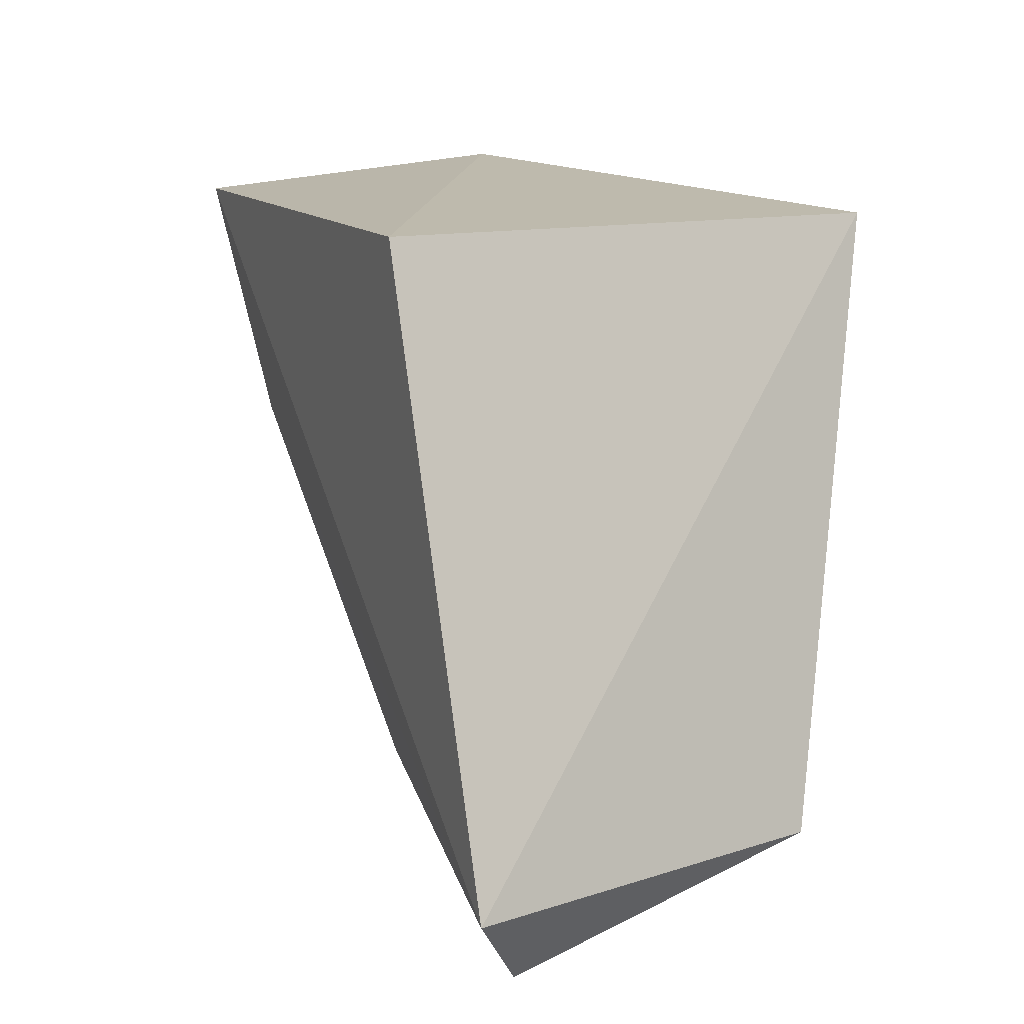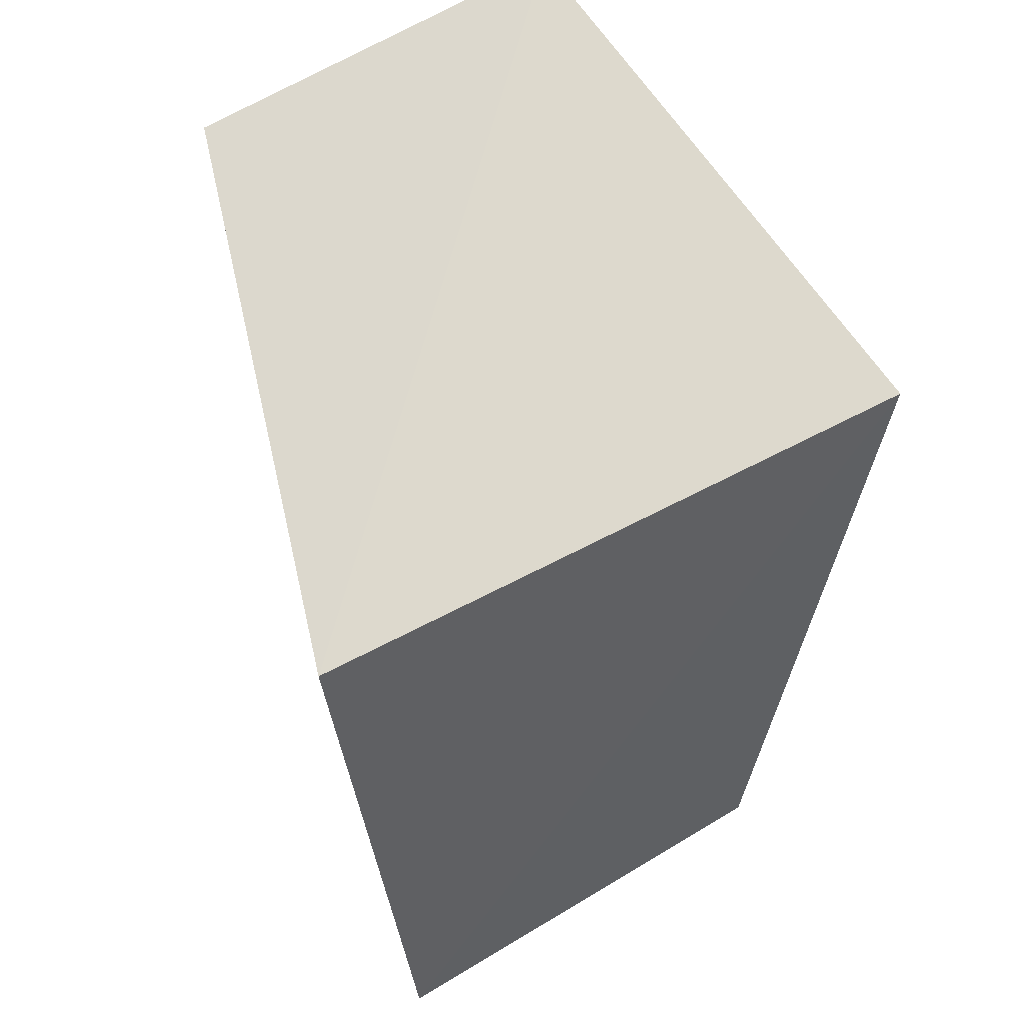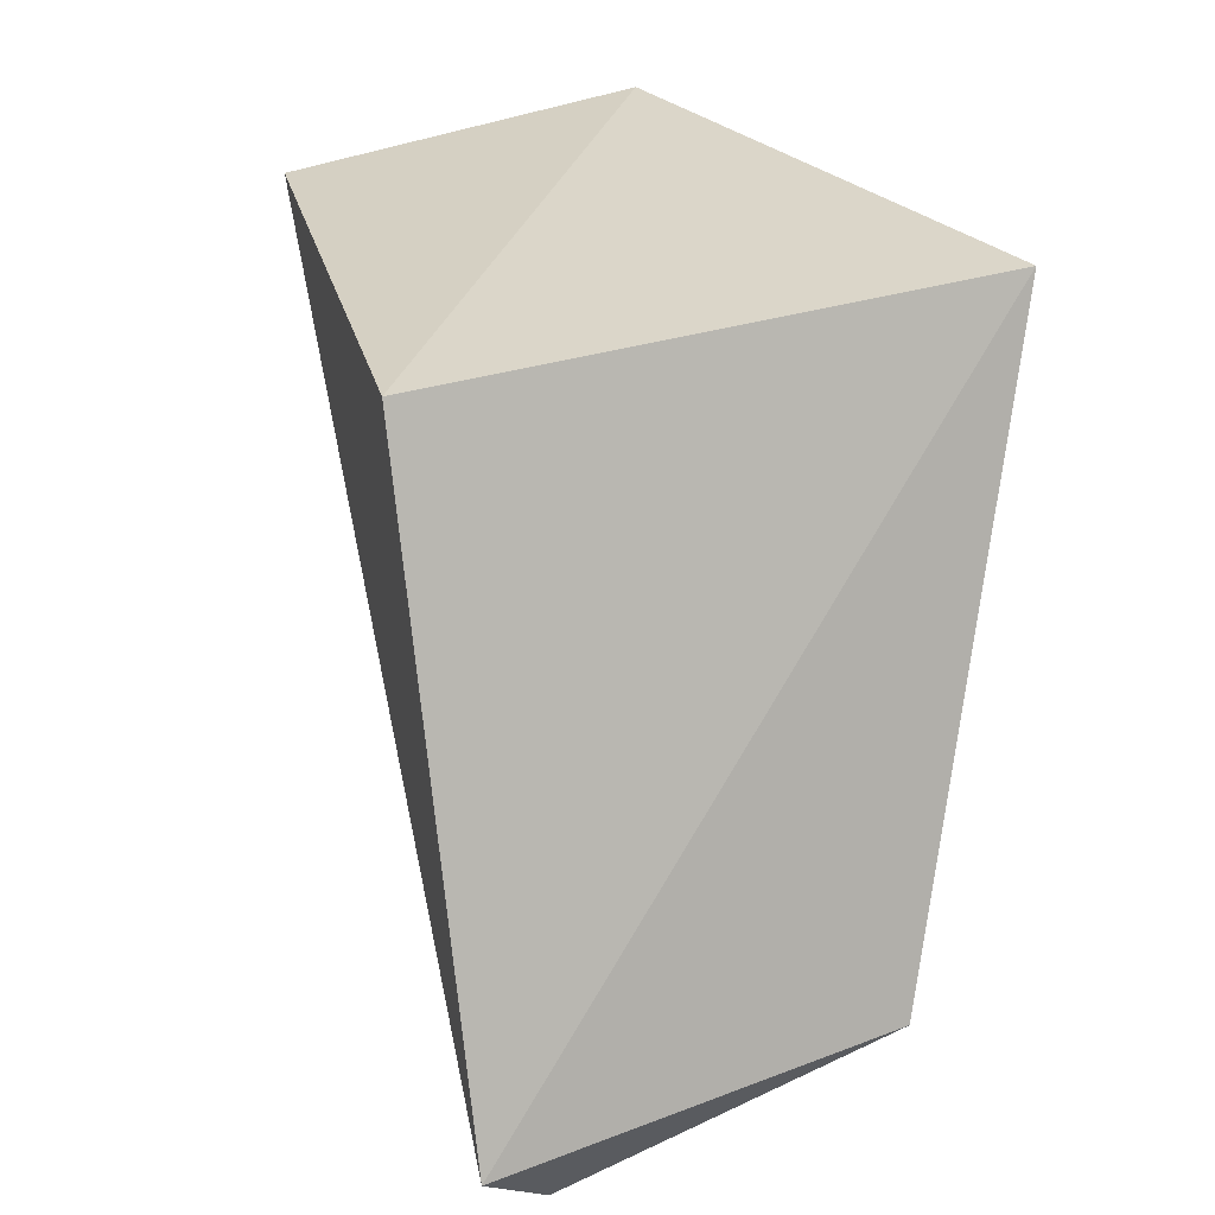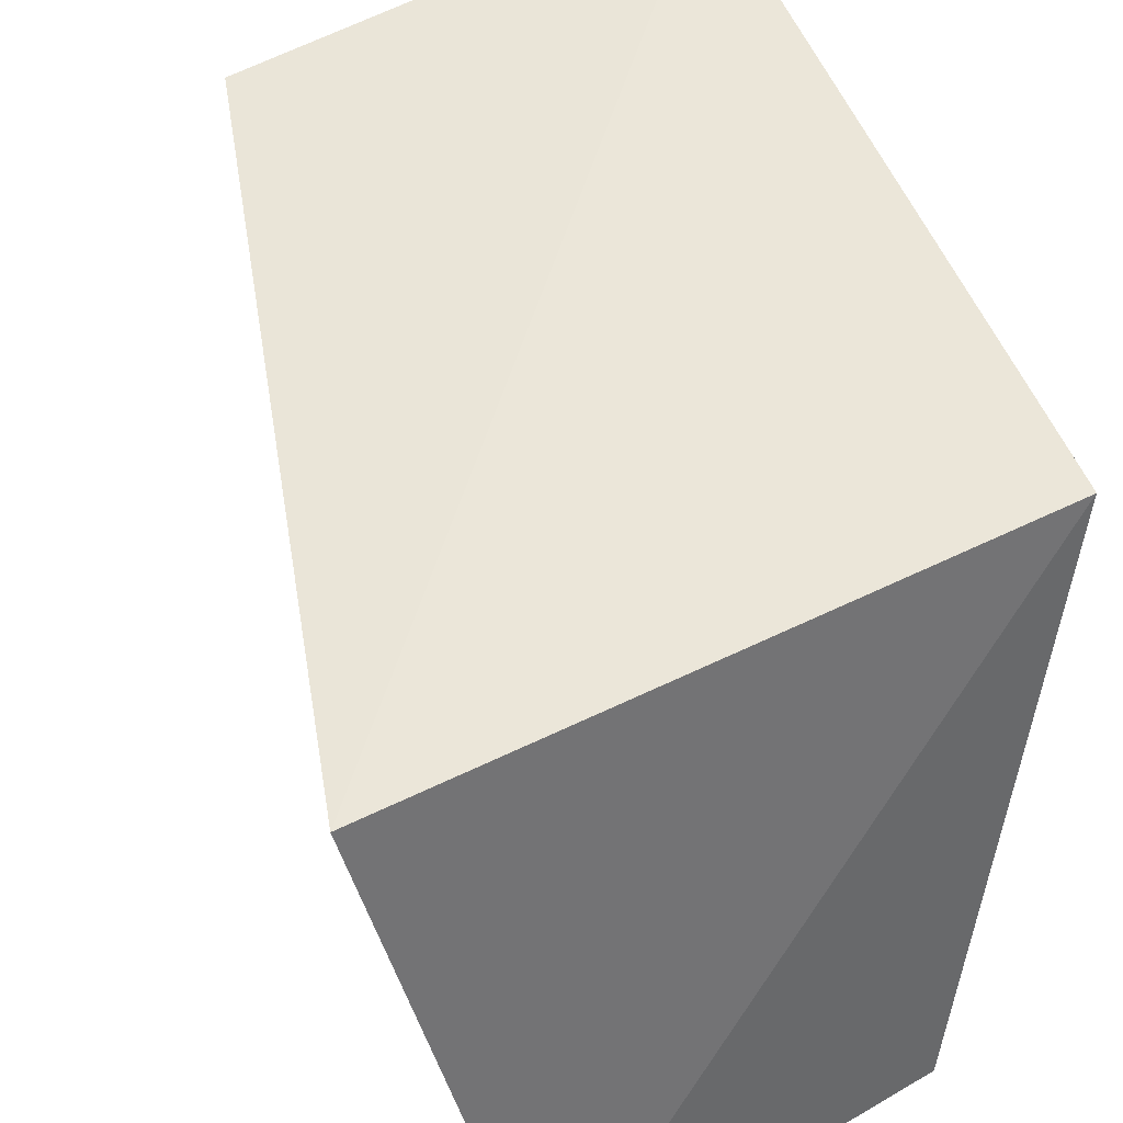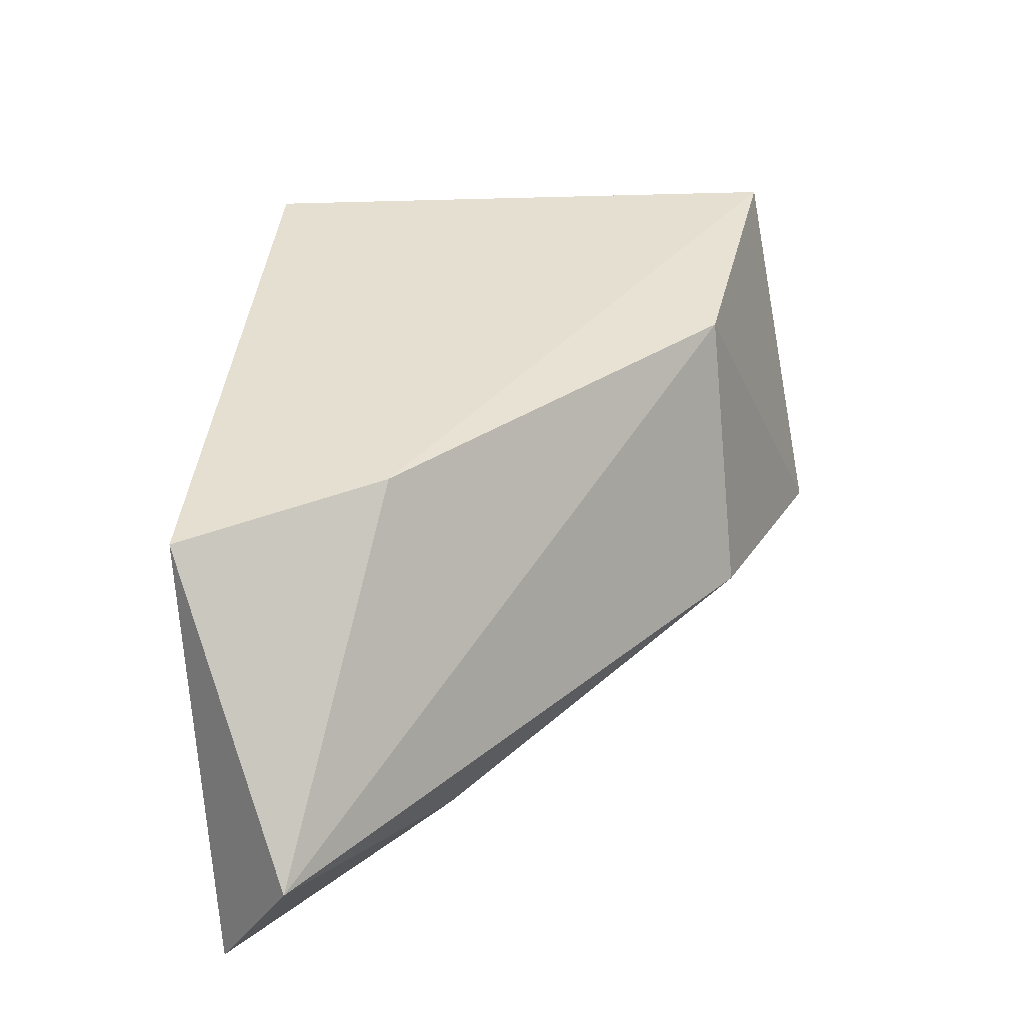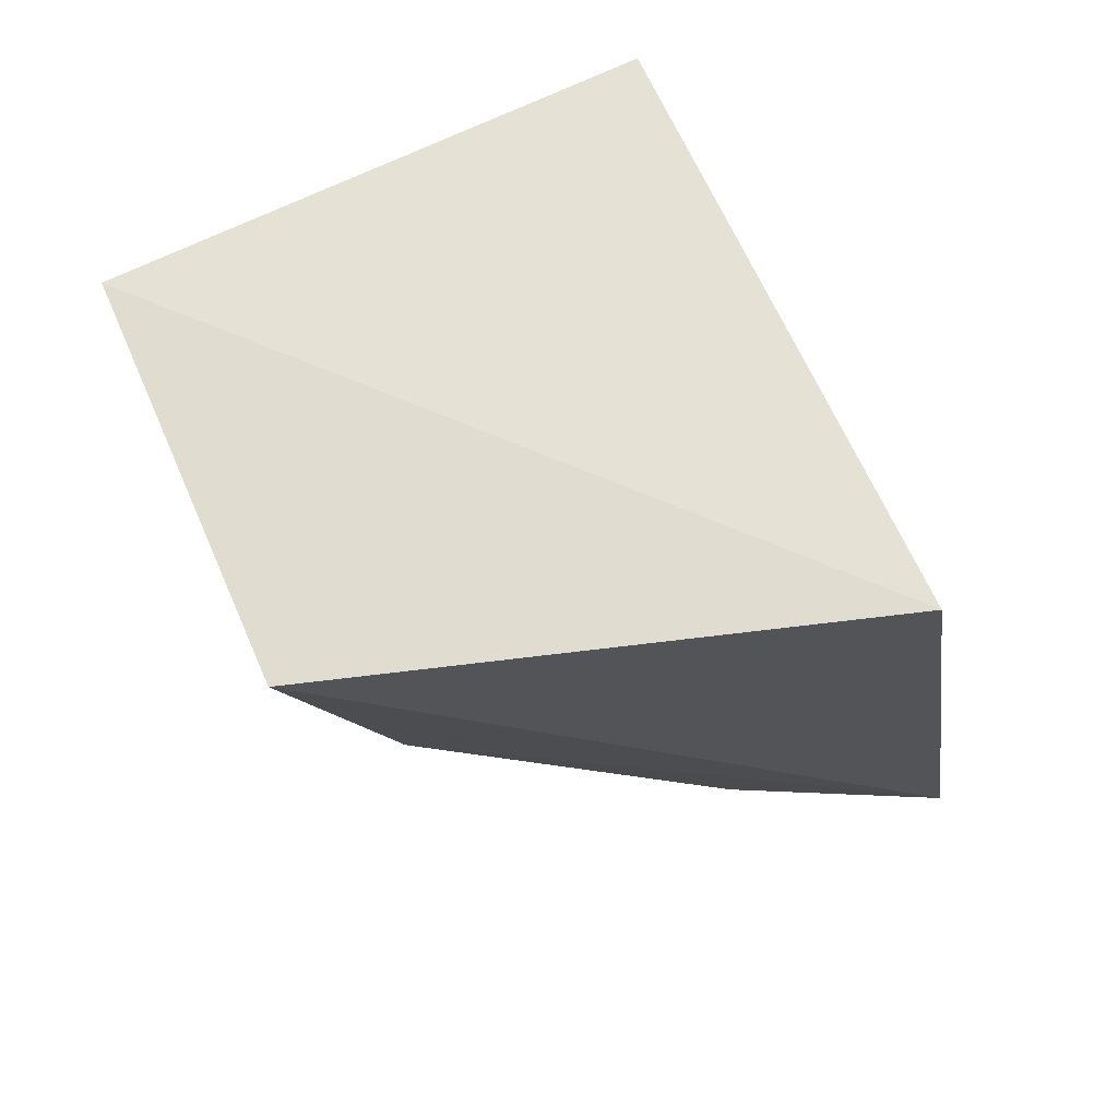
<metadata>
{"format":"obj","ext":"obj","renderer":"f3d","projection":"perspective","resolution":1024,"background":"white","views":[{"elev":2.2,"azim":144.1,"up":"+Z"},{"elev":58.9,"azim":154.3,"up":"+Z"},{"elev":16.4,"azim":153.8,"up":"+Z"},{"elev":49.8,"azim":-23.1,"up":"+Y"},{"elev":-68.4,"azim":-80.3,"up":"+Z"},{"elev":63.2,"azim":65.8,"up":"+Z"}]}
</metadata>
<code>
v -0.008379 -0.07888 0.2683
v -0.004442 -0.05208 0.2395
v -0.003424 -0.05649 0.2643
v -0.02757 -0.05682 0.2666
v -0.02074 -0.06147 0.2459
v -0.02332 -0.0788 0.271
v -0.008435 -0.0556 0.2364
v -0.02037 -0.07555 0.2601
v -0.008815 -0.07456 0.2582
v -0.02134 -0.05352 0.2409
v -0.006933 -0.0615 0.2446
f 1 2 3
f 3 2 4
f 6 1 3
f 6 3 4
f 6 4 5
f 8 6 5
f 8 1 6
f 8 5 7
f 9 2 1
f 9 8 7
f 9 1 8
f 10 7 5
f 10 5 4
f 10 4 2
f 10 2 7
f 11 9 7
f 11 7 2
f 11 2 9

</code>
